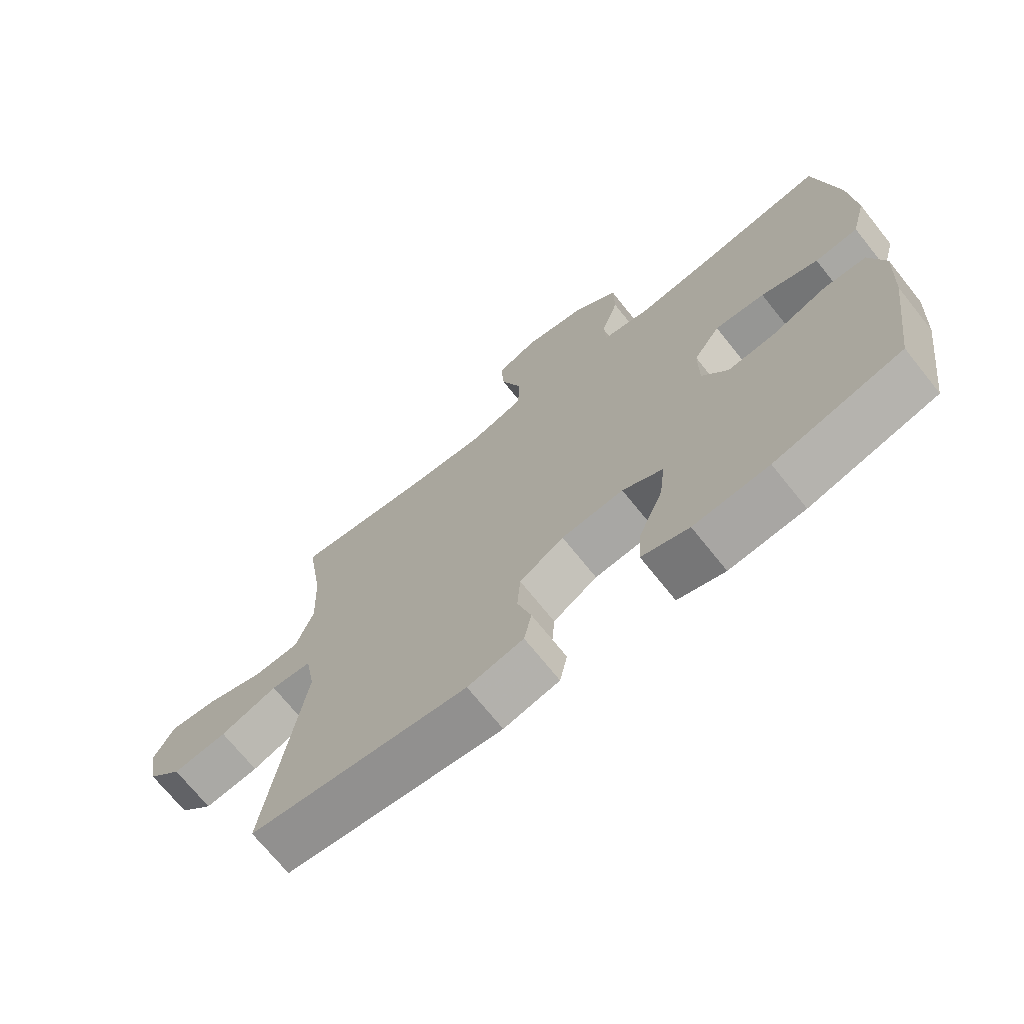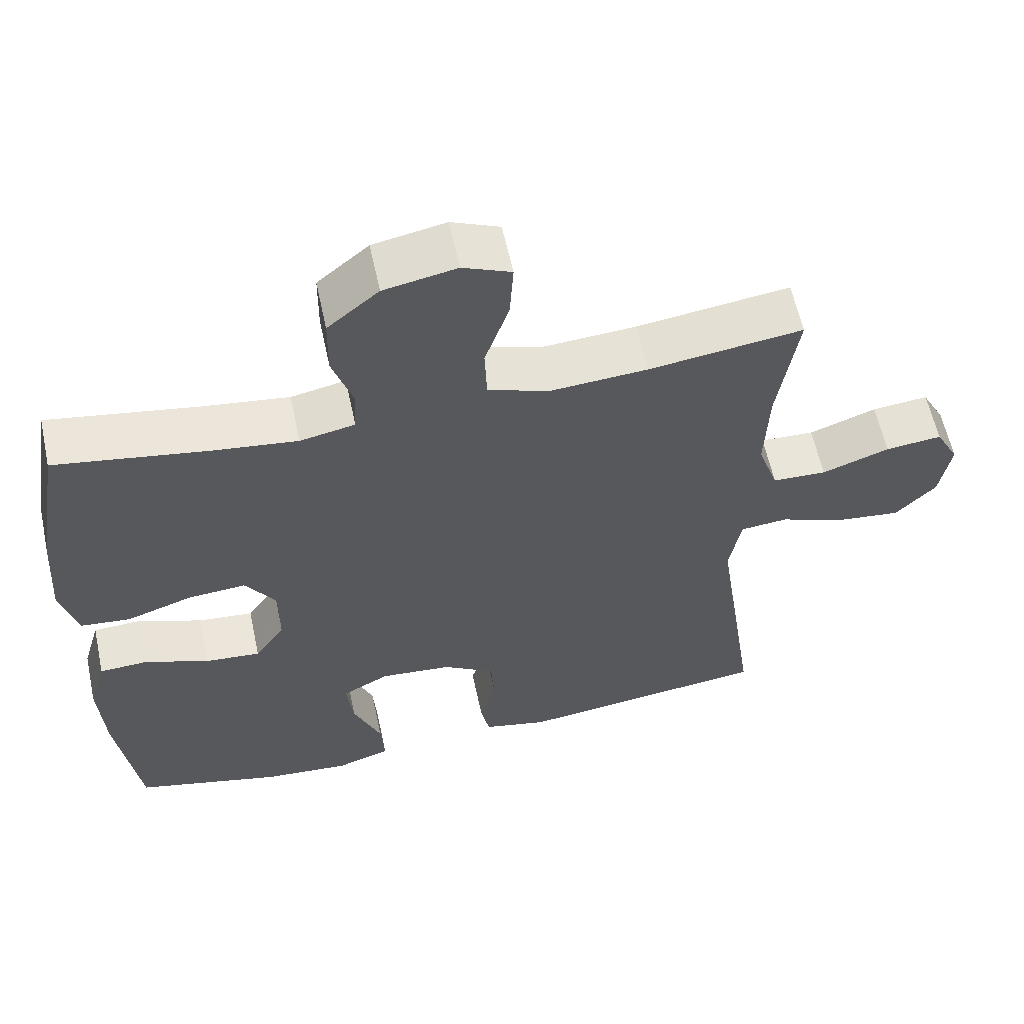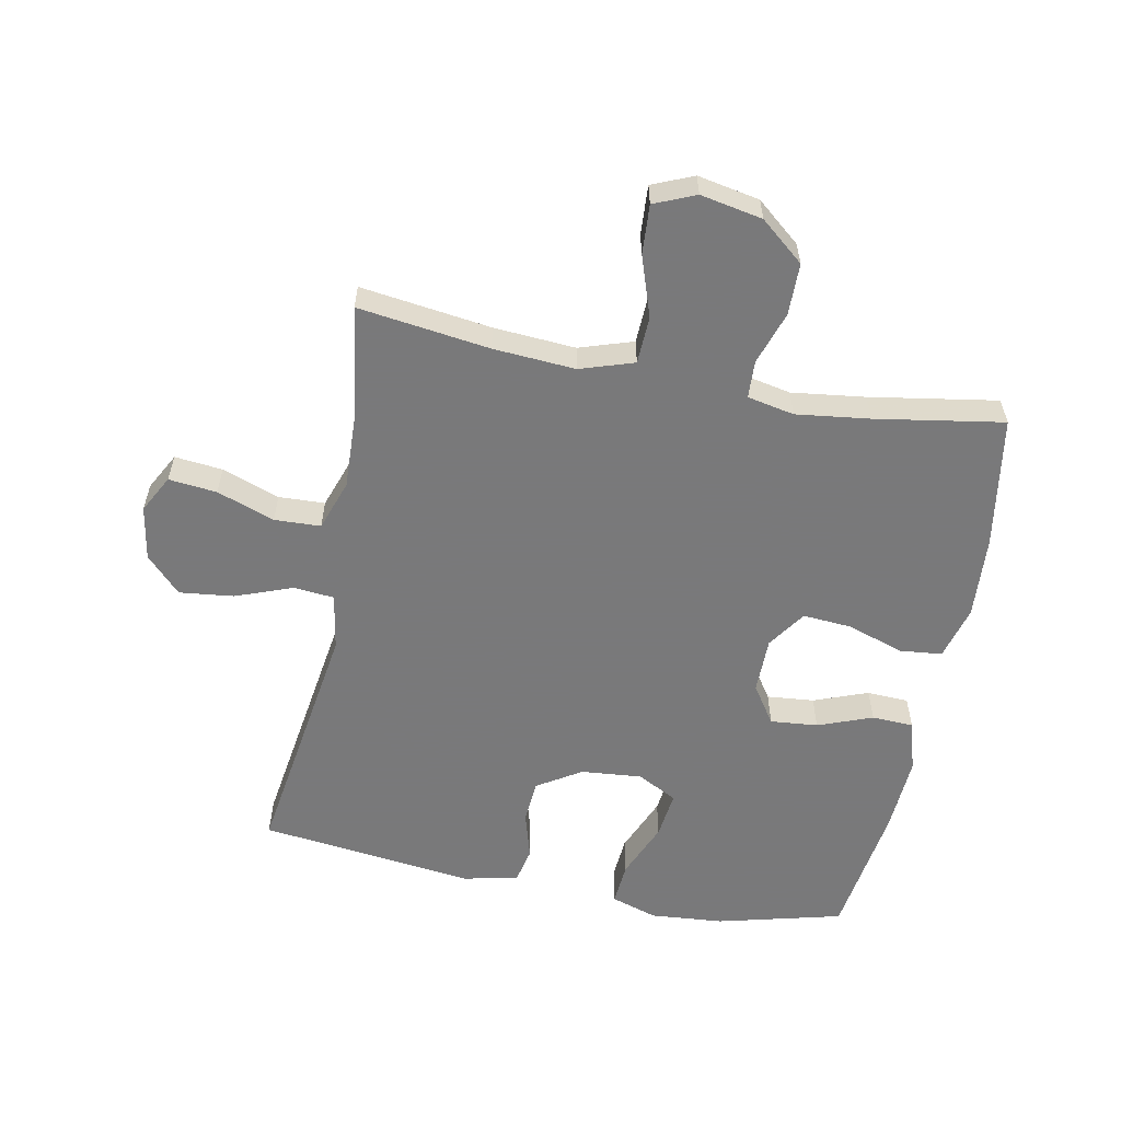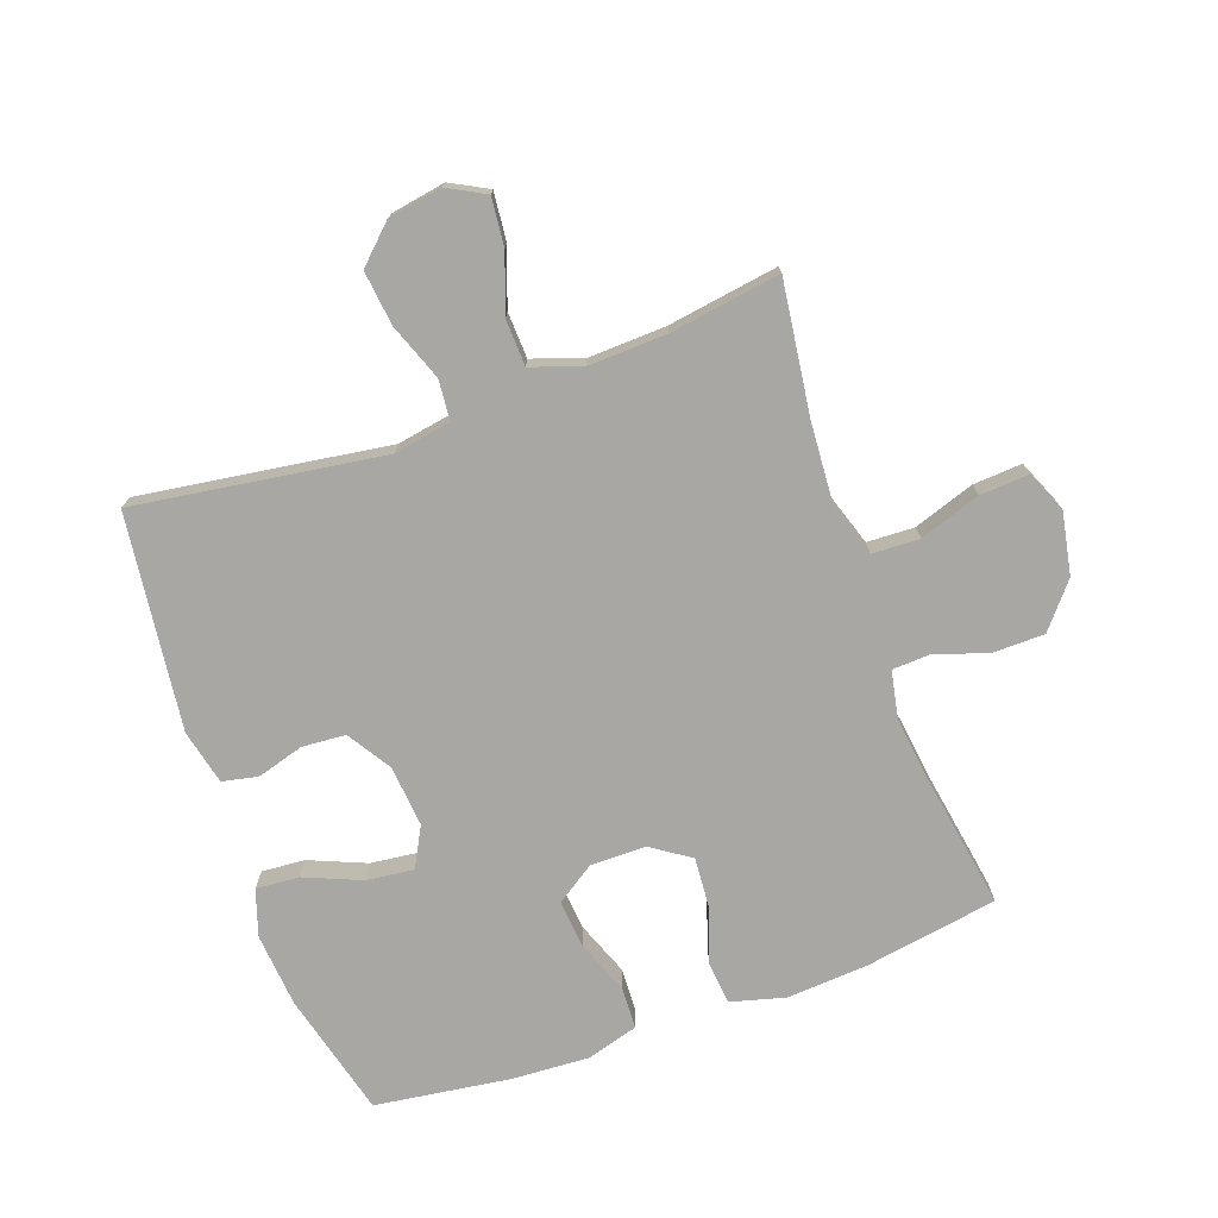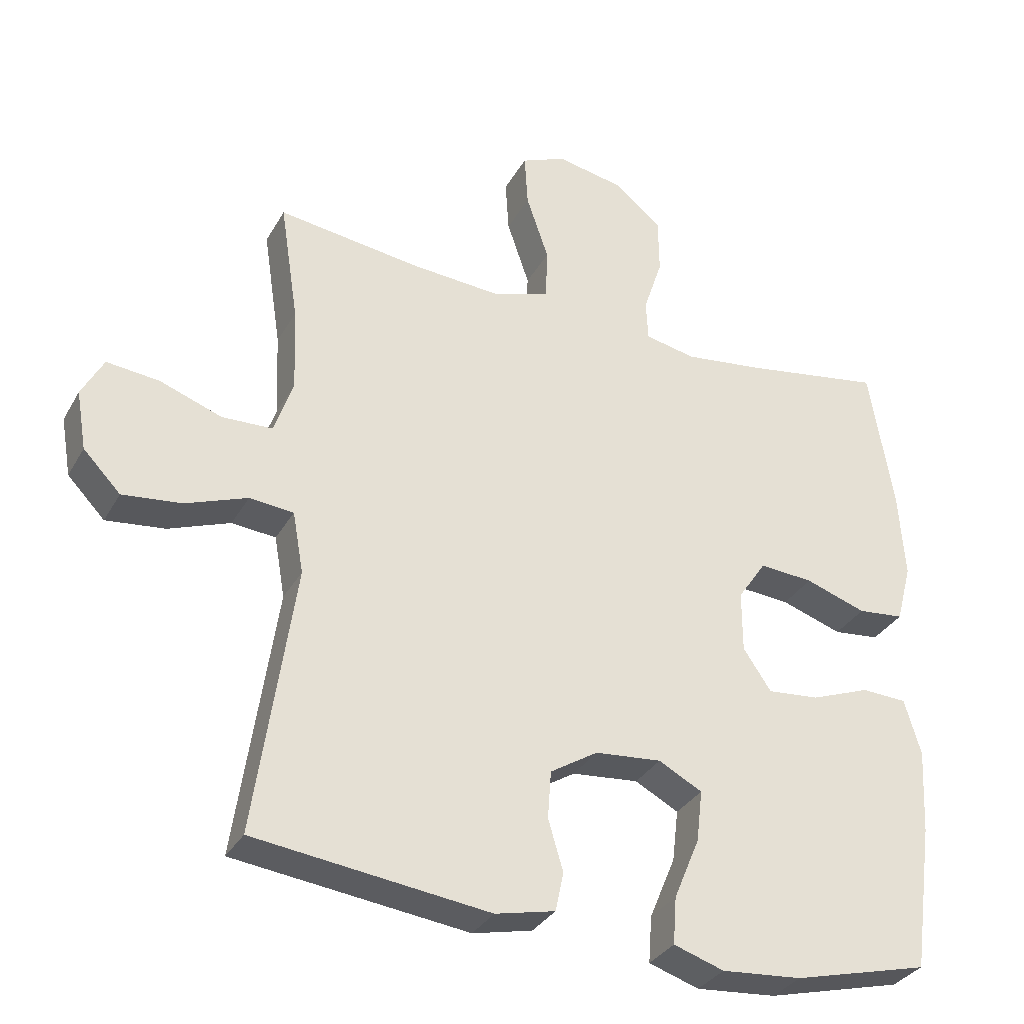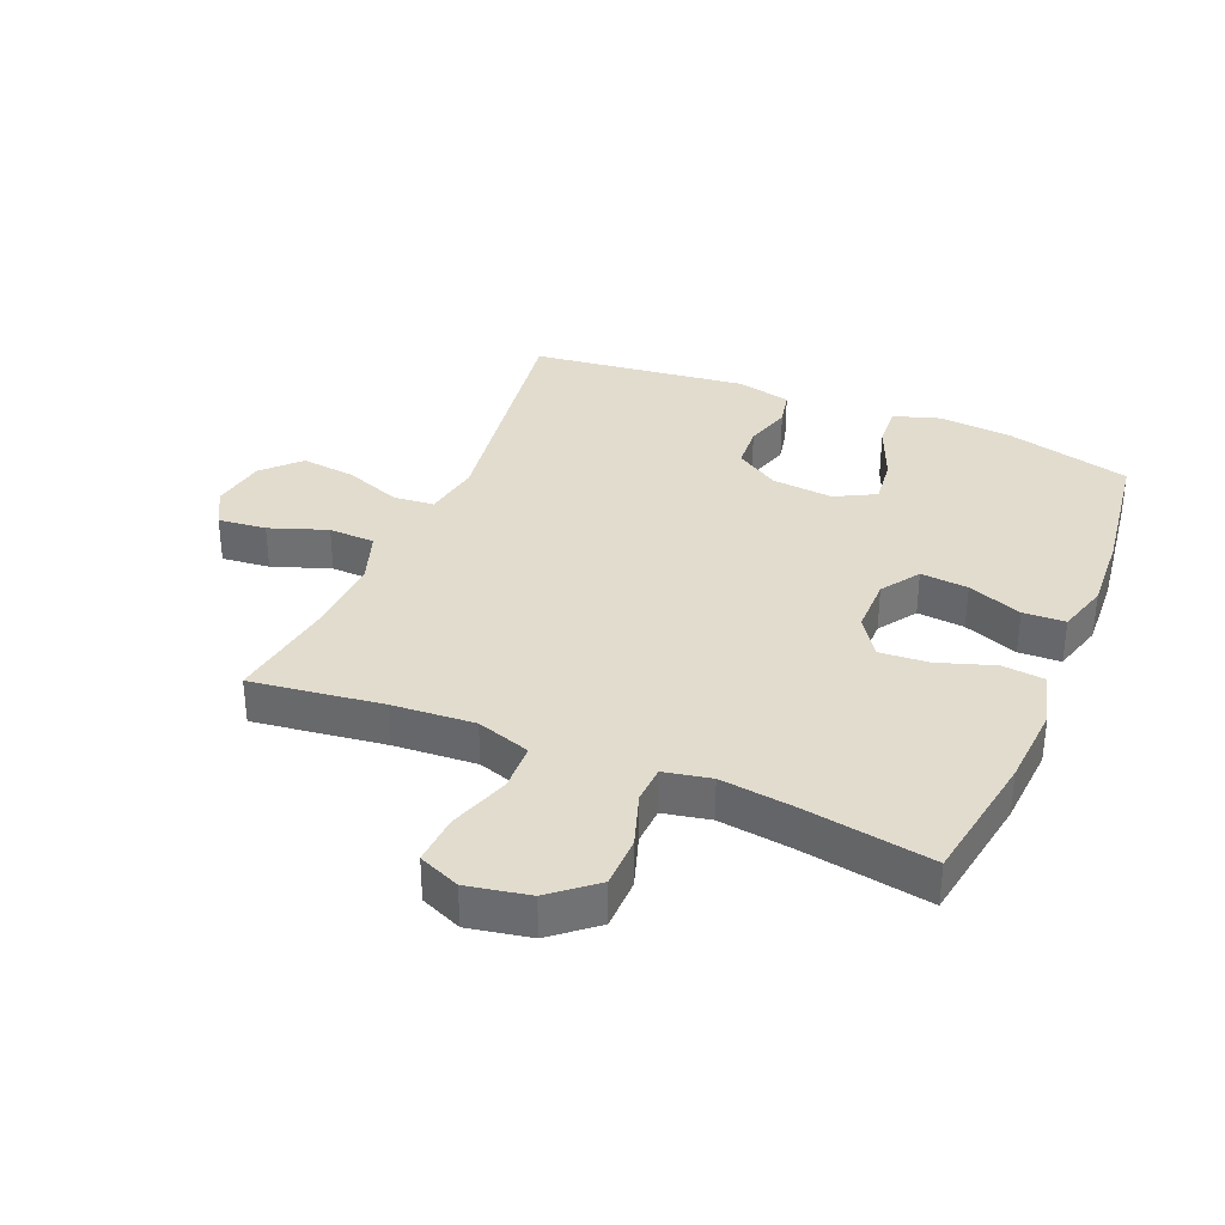
<metadata>
{"format":"obj","ext":"obj","renderer":"f3d","projection":"perspective","resolution":1024,"background":"white","views":[{"elev":-70.9,"azim":38.7,"up":"+Z"},{"elev":59.6,"azim":167.9,"up":"+Z"},{"elev":-57.8,"azim":-11.1,"up":"+Y"},{"elev":-74.5,"azim":-70.3,"up":"+Y"},{"elev":-32.7,"azim":-25.3,"up":"+Z"},{"elev":34.7,"azim":22.7,"up":"+Y"}]}
</metadata>
<code>
v -0.5 0.07 0.5
v -0.29 0.07 0.472
v -0.159 0.07 0.463
v -0.073 0.07 0.491
v -0.07 0.07 0.567
v -0.103 0.07 0.664
v -0.108 0.07 0.743
v -0.042 0.07 0.771
v 0.057 0.07 0.752
v 0.127 0.07 0.694
v 0.128 0.07 0.611
v 0.1 0.07 0.526
v 0.103 0.07 0.466
v 0.178 0.07 0.451
v 0.295 0.07 0.466
v 0.5 0.07 0.5
v 0.535 0.07 0.288
v 0.544 0.07 0.157
v 0.521 0.07 0.07
v 0.453 0.07 0.063
v 0.363 0.07 0.093
v 0.284 0.07 0.099
v 0.242 0.07 0.037
v 0.242 0.07 -0.053
v 0.283 0.07 -0.114
v 0.359 0.07 -0.107
v 0.446 0.07 -0.074
v 0.513 0.07 -0.077
v 0.537 0.07 -0.159
v 0.53 0.07 -0.284
v 0.5 0.07 -0.5
v 0.3 0.07 -0.551
v 0.182 0.07 -0.561
v 0.108 0.07 -0.537
v 0.113 0.07 -0.468
v 0.151 0.07 -0.377
v 0.16 0.07 -0.301
v 0.096 0.07 -0.267
v -0.002 0.07 -0.276
v -0.072 0.07 -0.32
v -0.077 0.07 -0.39
v -0.055 0.07 -0.465
v -0.067 0.07 -0.522
v -0.155 0.07 -0.542
v -0.5 0.07 -0.5
v -0.442 0.07 -0.102
v -0.458 0.07 -0.011
v -0.523 0.07 -0.005
v -0.614 0.07 -0.039
v -0.701 0.07 -0.049
v -0.756 0.07 0.008
v -0.771 0.07 0.095
v -0.739 0.07 0.155
v -0.662 0.07 0.147
v -0.57 0.07 0.114
v -0.496 0.07 0.117
v -0.468 0.07 0.198
v -0.473 0.07 0.323
v -0.5 0 0.5
v -0.29 0 0.472
v -0.159 0 0.463
v -0.073 0 0.491
v -0.07 0 0.567
v -0.103 0 0.664
v -0.108 0 0.743
v -0.042 0 0.771
v 0.057 0 0.752
v 0.127 0 0.694
v 0.128 0 0.611
v 0.1 0 0.526
v 0.103 0 0.466
v 0.178 0 0.451
v 0.295 0 0.466
v 0.5 0 0.5
v 0.535 0 0.288
v 0.544 0 0.157
v 0.521 0 0.07
v 0.453 0 0.063
v 0.363 0 0.093
v 0.284 0 0.099
v 0.242 0 0.037
v 0.242 0 -0.053
v 0.283 0 -0.114
v 0.359 0 -0.107
v 0.446 0 -0.074
v 0.513 0 -0.077
v 0.537 0 -0.159
v 0.53 0 -0.284
v 0.5 0 -0.5
v 0.3 0 -0.551
v 0.182 0 -0.561
v 0.108 0 -0.537
v 0.113 0 -0.468
v 0.151 0 -0.377
v 0.16 0 -0.301
v 0.096 0 -0.267
v -0.002 0 -0.276
v -0.072 0 -0.32
v -0.077 0 -0.39
v -0.055 0 -0.465
v -0.067 0 -0.522
v -0.155 0 -0.542
v -0.5 0 -0.5
v -0.442 0 -0.102
v -0.458 0 -0.011
v -0.523 0 -0.005
v -0.614 0 -0.039
v -0.701 0 -0.049
v -0.756 0 0.008
v -0.771 0 0.095
v -0.739 0 0.155
v -0.662 0 0.147
v -0.57 0 0.114
v -0.496 0 0.117
v -0.468 0 0.198
v -0.473 0 0.323
f 53 54 55
f 52 53 55
f 51 52 55
f 50 51 55
f 49 50 55
f 48 49 55
f 47 48 55 56
f 44 45 46
f 43 44 46
f 42 43 46
f 41 42 46
f 40 41 46 47
f 47 56 57
f 40 47 57
f 39 40 57
f 34 35 36
f 33 34 36
f 32 33 36
f 31 32 36
f 30 31 36
f 29 30 36
f 28 29 36
f 27 28 36
f 26 27 36
f 25 26 36 37
f 24 25 37 38
f 19 20 21
f 18 19 21
f 17 18 21
f 16 17 21
f 15 16 21
f 14 15 21 22
f 13 14 22 23
f 10 11 12
f 9 10 12
f 8 9 12
f 7 8 12
f 6 7 12
f 5 6 12
f 4 5 12 13
f 39 57 58
f 38 39 58
f 24 38 58
f 23 24 58
f 13 23 58
f 4 13 58
f 3 4 58
f 58 1 2
f 2 3 58
f 113 112 111
f 113 111 110
f 113 110 109
f 113 109 108
f 113 108 107
f 113 107 106
f 114 113 106 105
f 104 103 102
f 104 102 101
f 104 101 100
f 104 100 99
f 105 104 99 98
f 115 114 105
f 115 105 98
f 115 98 97
f 94 93 92
f 94 92 91
f 94 91 90
f 94 90 89
f 94 89 88
f 94 88 87
f 94 87 86
f 94 86 85
f 94 85 84
f 95 94 84 83
f 96 95 83 82
f 79 78 77
f 79 77 76
f 79 76 75
f 79 75 74
f 79 74 73
f 80 79 73 72
f 81 80 72 71
f 70 69 68
f 70 68 67
f 70 67 66
f 70 66 65
f 70 65 64
f 70 64 63
f 71 70 63 62
f 116 115 97
f 116 97 96
f 116 96 82
f 116 82 81
f 116 81 71
f 116 71 62
f 116 62 61
f 60 59 116
f 116 61 60
f 1 59 60 2
f 2 60 61 3
f 3 61 62 4
f 4 62 63 5
f 5 63 64 6
f 6 64 65 7
f 7 65 66 8
f 8 66 67 9
f 9 67 68 10
f 10 68 69 11
f 11 69 70 12
f 12 70 71 13
f 13 71 72 14
f 14 72 73 15
f 15 73 74 16
f 16 74 75 17
f 17 75 76 18
f 18 76 77 19
f 19 77 78 20
f 20 78 79 21
f 21 79 80 22
f 22 80 81 23
f 23 81 82 24
f 24 82 83 25
f 25 83 84 26
f 26 84 85 27
f 27 85 86 28
f 28 86 87 29
f 29 87 88 30
f 30 88 89 31
f 31 89 90 32
f 32 90 91 33
f 33 91 92 34
f 34 92 93 35
f 35 93 94 36
f 36 94 95 37
f 37 95 96 38
f 38 96 97 39
f 39 97 98 40
f 40 98 99 41
f 41 99 100 42
f 42 100 101 43
f 43 101 102 44
f 44 102 103 45
f 45 103 104 46
f 46 104 105 47
f 47 105 106 48
f 48 106 107 49
f 49 107 108 50
f 50 108 109 51
f 51 109 110 52
f 52 110 111 53
f 53 111 112 54
f 54 112 113 55
f 55 113 114 56
f 56 114 115 57
f 57 115 116 58
f 58 116 59 1

</code>
